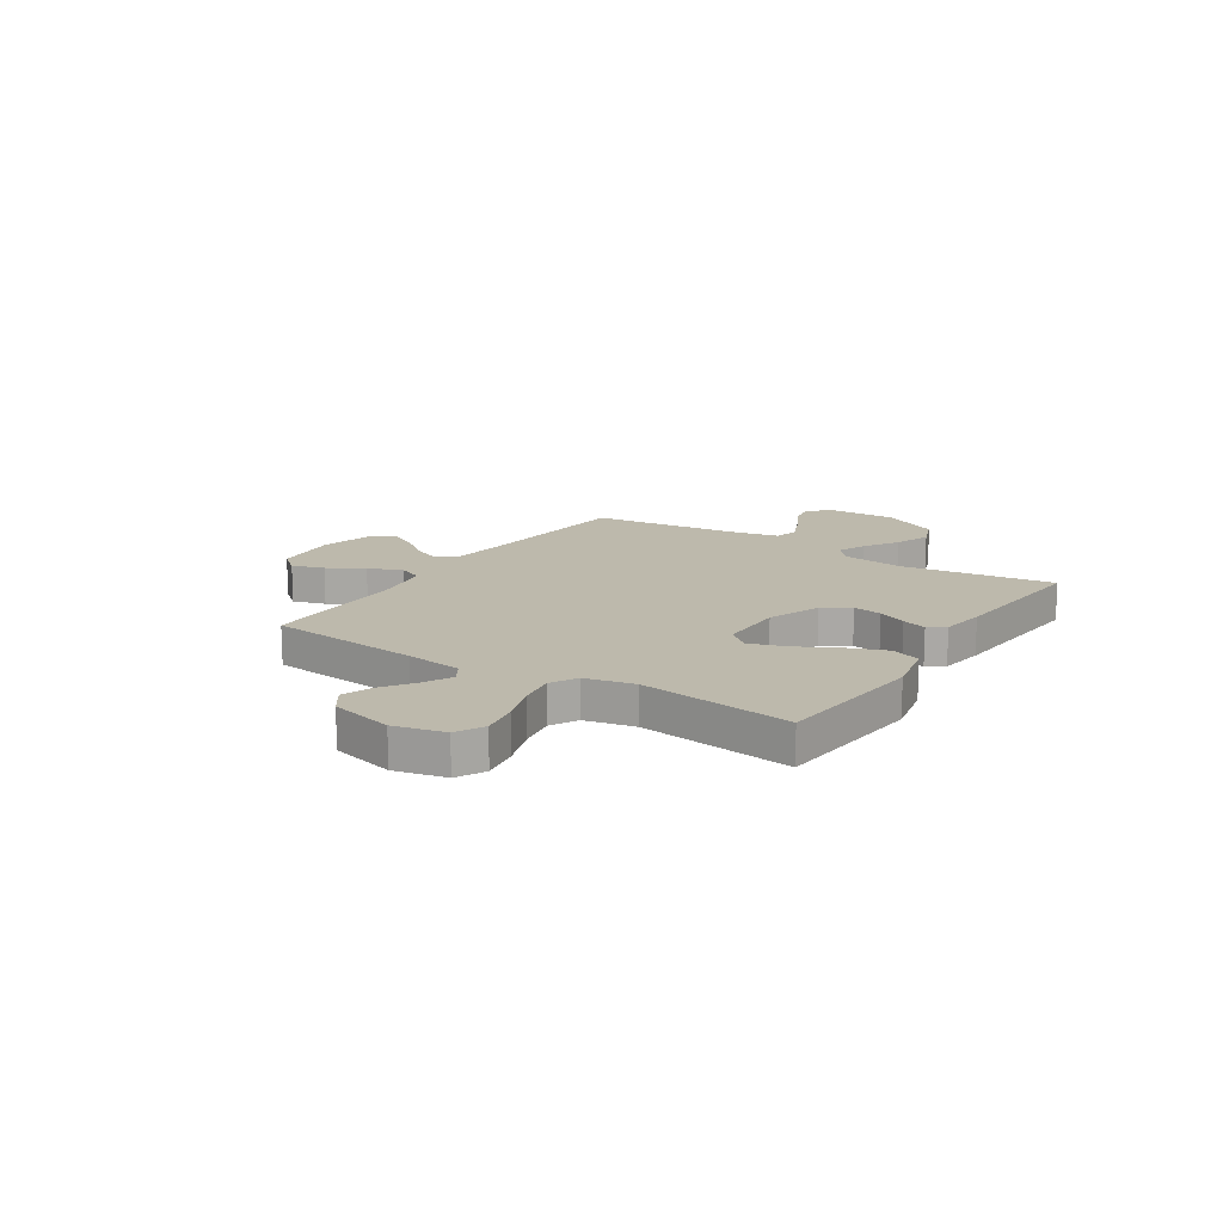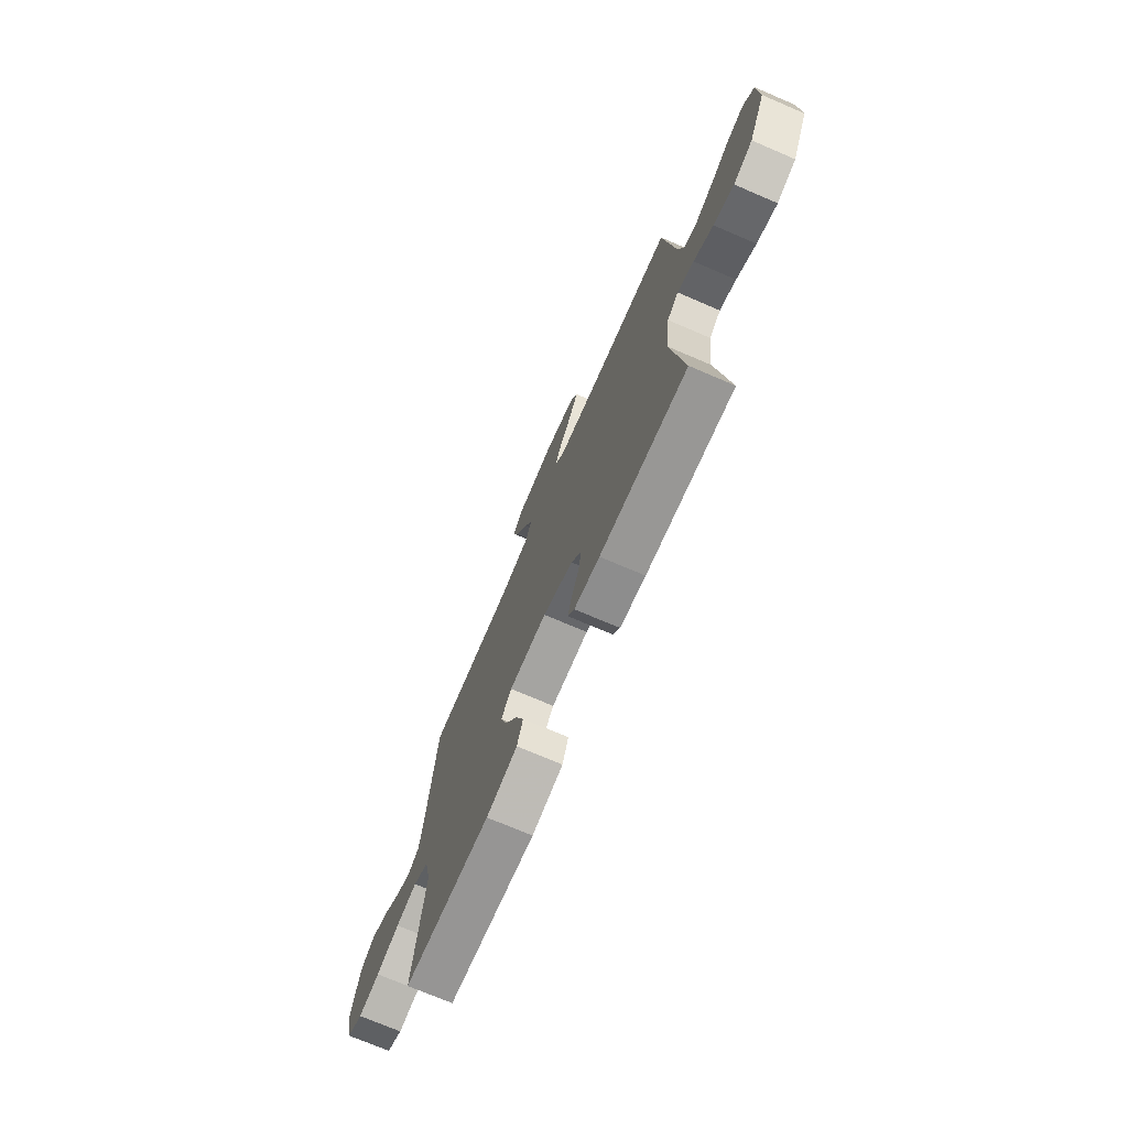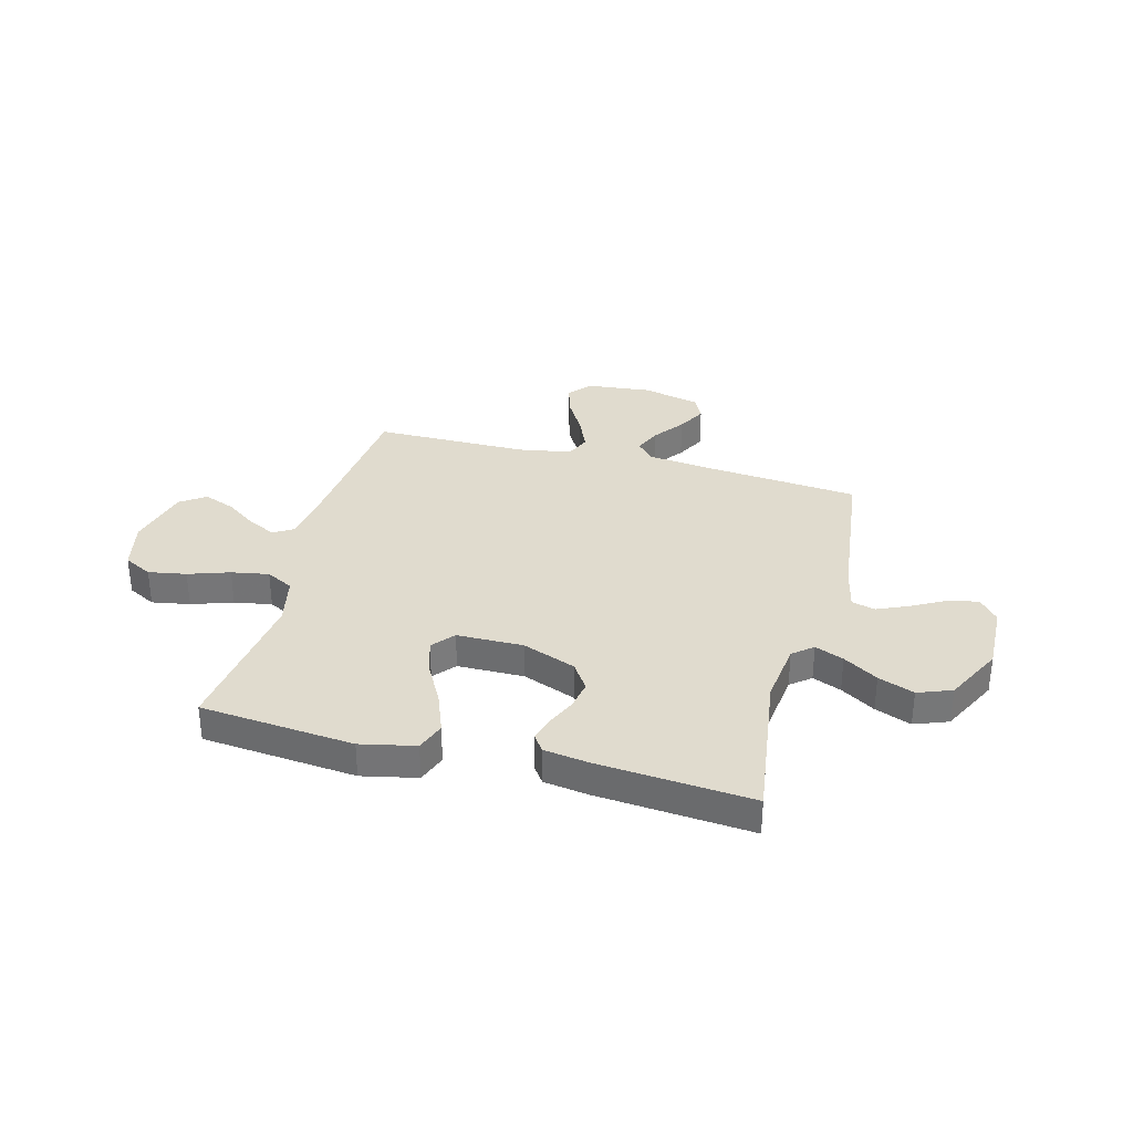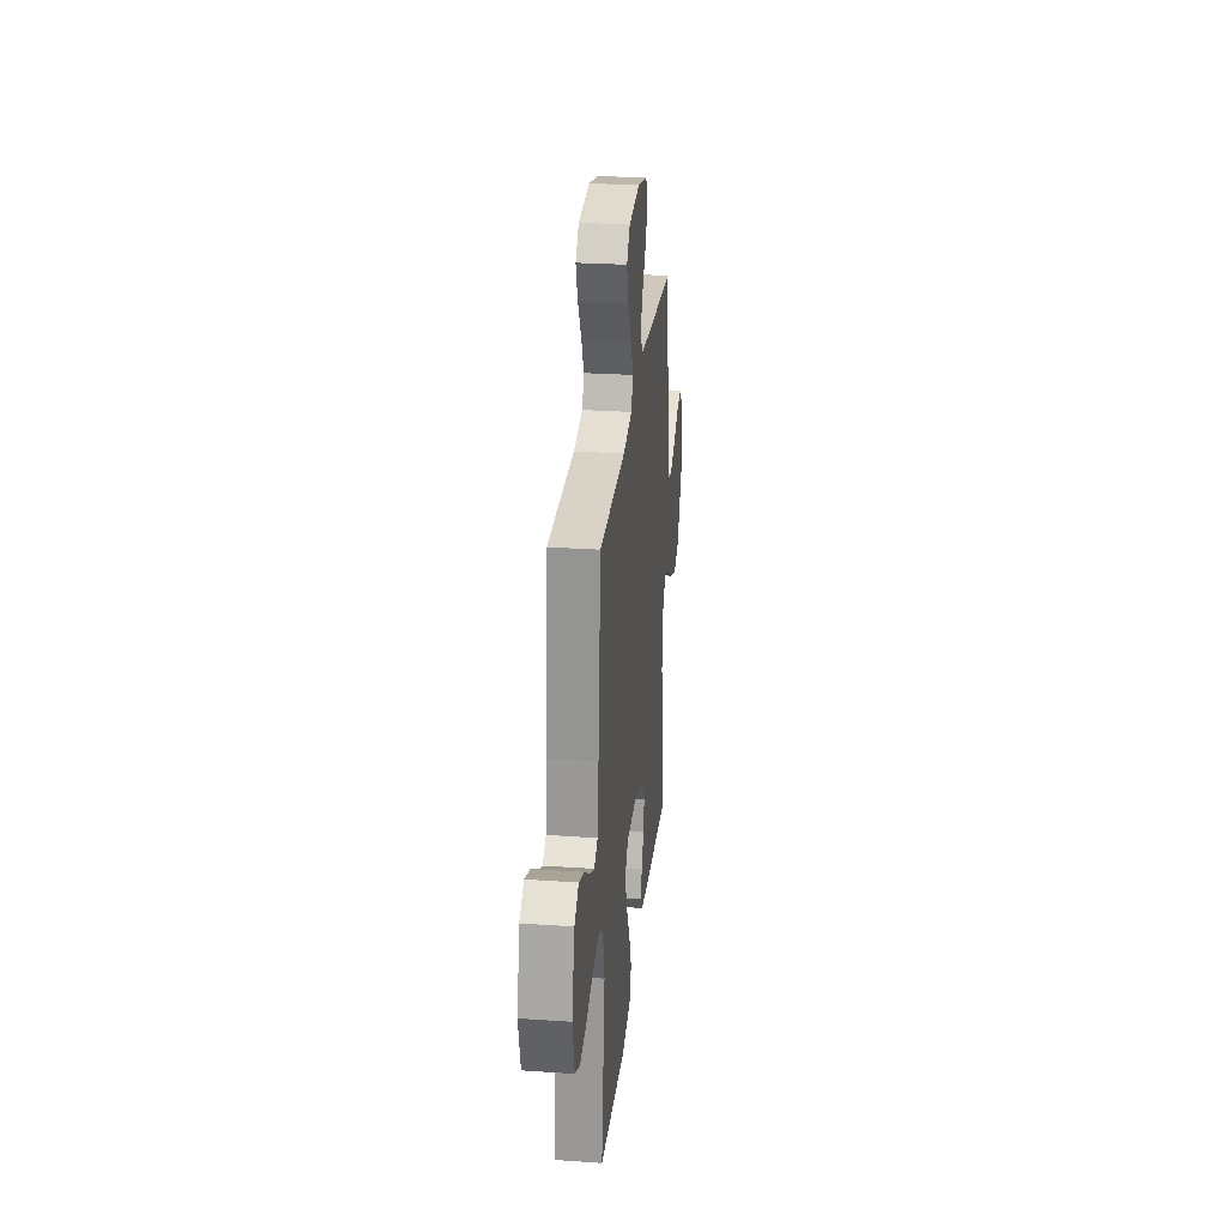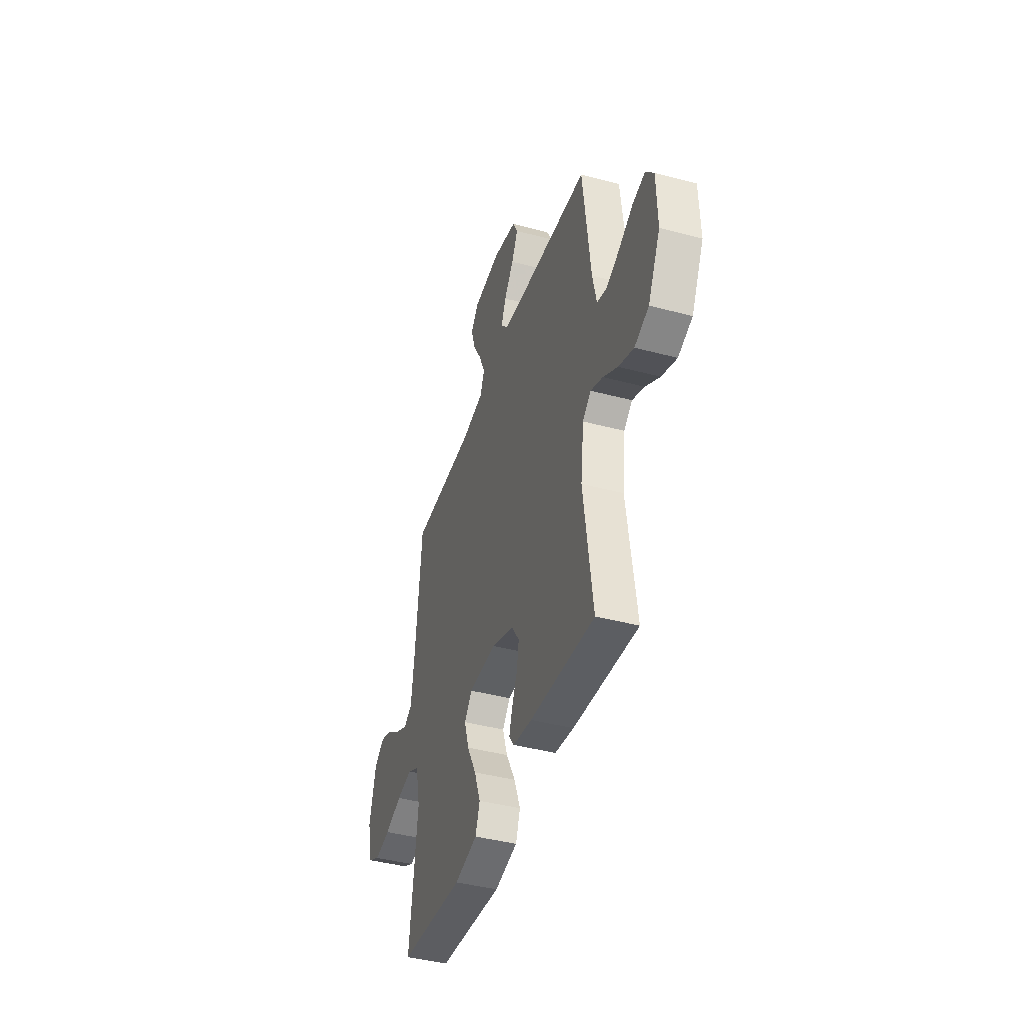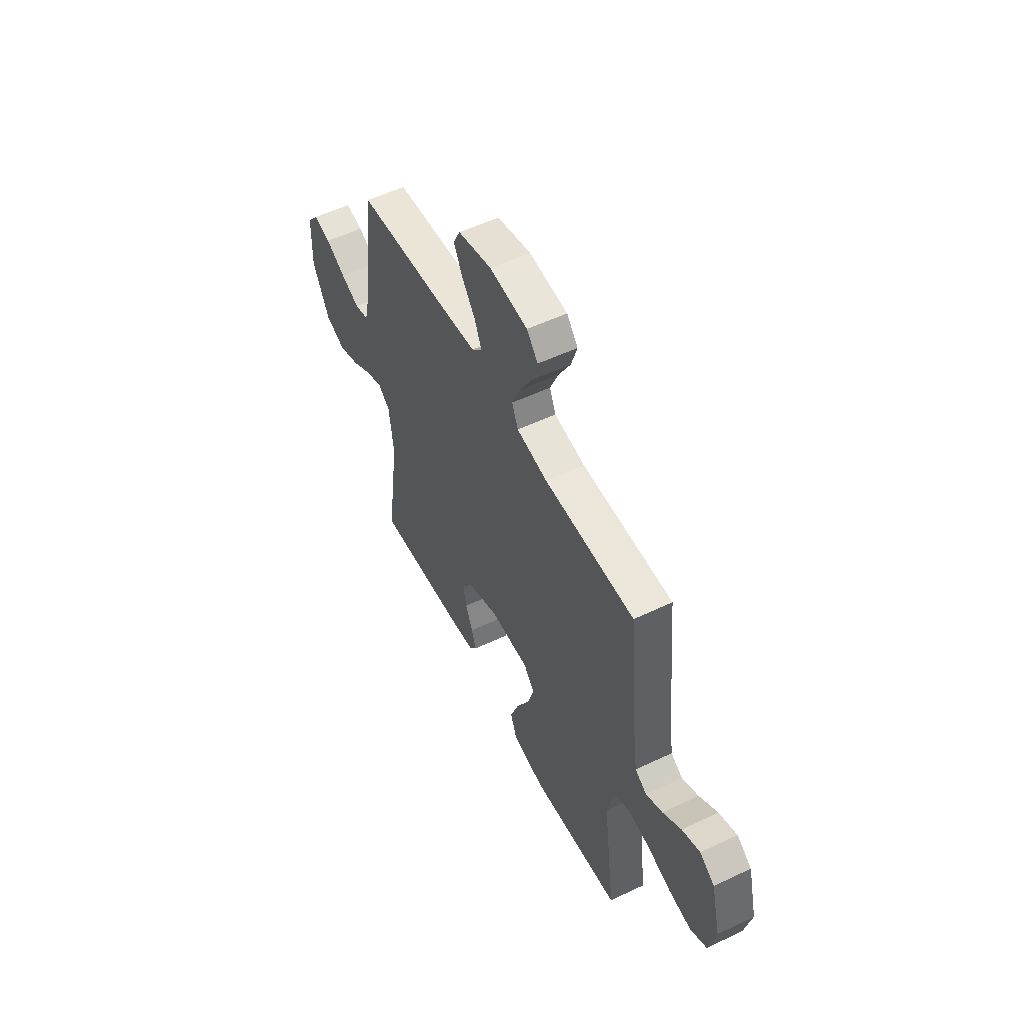
<metadata>
{"format":"obj","ext":"obj","renderer":"f3d","projection":"perspective","resolution":1024,"background":"white","views":[{"elev":15.0,"azim":123.0,"up":"+Y"},{"elev":-72.8,"azim":-113.2,"up":"+Z"},{"elev":33.4,"azim":-165.2,"up":"+Y"},{"elev":27.7,"azim":96.0,"up":"+Z"},{"elev":-41.9,"azim":-107.8,"up":"+Z"},{"elev":54.6,"azim":63.3,"up":"+Z"}]}
</metadata>
<code>
v -0.5 0.07 0.5
v -0.2 0.07 0.528
v -0.072 0.07 0.543
v -0.038 0.07 0.58
v -0.061 0.07 0.633
v -0.105 0.07 0.692
v -0.135 0.07 0.749
v -0.112 0.07 0.795
v 0 0.07 0.822
v 0.127 0.07 0.809
v 0.164 0.07 0.765
v 0.144 0.07 0.702
v 0.104 0.07 0.632
v 0.076 0.07 0.567
v 0.097 0.07 0.519
v 0.2 0.07 0.501
v 0.5 0.07 0.5
v 0.53 0.07 0.2
v 0.545 0.07 0.089
v 0.584 0.07 0.065
v 0.639 0.07 0.092
v 0.7 0.07 0.135
v 0.76 0.07 0.158
v 0.809 0.07 0.124
v 0.84 0.07 0
v 0.817 0.07 -0.099
v 0.762 0.07 -0.128
v 0.688 0.07 -0.115
v 0.608 0.07 -0.088
v 0.535 0.07 -0.075
v 0.482 0.07 -0.103
v 0.461 0.07 -0.2
v 0.5 0.07 -0.5
v 0.2 0.07 -0.528
v 0.093 0.07 -0.505
v 0.072 0.07 -0.448
v 0.101 0.07 -0.371
v 0.144 0.07 -0.29
v 0.166 0.07 -0.22
v 0.13 0.07 -0.177
v 0 0.07 -0.176
v -0.104 0.07 -0.216
v -0.139 0.07 -0.268
v -0.129 0.07 -0.325
v -0.104 0.07 -0.381
v -0.089 0.07 -0.429
v -0.112 0.07 -0.462
v -0.2 0.07 -0.475
v -0.5 0.07 -0.5
v -0.458 0.07 -0.2
v -0.473 0.07 -0.078
v -0.512 0.07 -0.046
v -0.568 0.07 -0.069
v -0.635 0.07 -0.111
v -0.705 0.07 -0.138
v -0.771 0.07 -0.113
v -0.828 0.07 0
v -0.824 0.07 0.133
v -0.787 0.07 0.178
v -0.729 0.07 0.166
v -0.663 0.07 0.13
v -0.601 0.07 0.103
v -0.555 0.07 0.115
v -0.536 0.07 0.2
v -0.5 0 0.5
v -0.2 0 0.528
v -0.072 0 0.543
v -0.038 0 0.58
v -0.061 0 0.633
v -0.105 0 0.692
v -0.135 0 0.749
v -0.112 0 0.795
v 0 0 0.822
v 0.127 0 0.809
v 0.164 0 0.765
v 0.144 0 0.702
v 0.104 0 0.632
v 0.076 0 0.567
v 0.097 0 0.519
v 0.2 0 0.501
v 0.5 0 0.5
v 0.53 0 0.2
v 0.545 0 0.089
v 0.584 0 0.065
v 0.639 0 0.092
v 0.7 0 0.135
v 0.76 0 0.158
v 0.809 0 0.124
v 0.84 0 0
v 0.817 0 -0.099
v 0.762 0 -0.128
v 0.688 0 -0.115
v 0.608 0 -0.088
v 0.535 0 -0.075
v 0.482 0 -0.103
v 0.461 0 -0.2
v 0.5 0 -0.5
v 0.2 0 -0.528
v 0.093 0 -0.505
v 0.072 0 -0.448
v 0.101 0 -0.371
v 0.144 0 -0.29
v 0.166 0 -0.22
v 0.13 0 -0.177
v 0 0 -0.176
v -0.104 0 -0.216
v -0.139 0 -0.268
v -0.129 0 -0.325
v -0.104 0 -0.381
v -0.089 0 -0.429
v -0.112 0 -0.462
v -0.2 0 -0.475
v -0.5 0 -0.5
v -0.458 0 -0.2
v -0.473 0 -0.078
v -0.512 0 -0.046
v -0.568 0 -0.069
v -0.635 0 -0.111
v -0.705 0 -0.138
v -0.771 0 -0.113
v -0.828 0 0
v -0.824 0 0.133
v -0.787 0 0.178
v -0.729 0 0.166
v -0.663 0 0.13
v -0.601 0 0.103
v -0.555 0 0.115
v -0.536 0 0.2
f 59 60 61
f 58 59 61
f 57 58 61
f 56 57 61
f 55 56 61
f 54 55 61
f 53 54 61
f 52 53 61 62
f 51 52 62 63
f 48 49 50
f 47 48 50
f 46 47 50
f 45 46 50
f 44 45 50
f 43 44 50 51
f 51 63 64
f 43 51 64
f 42 43 64
f 36 37 38
f 35 36 38
f 34 35 38
f 33 34 38
f 32 33 38
f 31 32 38 39
f 30 31 39 40
f 27 28 29
f 26 27 29
f 25 26 29
f 24 25 29
f 23 24 29
f 22 23 29
f 21 22 29
f 20 21 29 30
f 30 40 41
f 20 30 41
f 19 20 41
f 16 17 18
f 64 1 2
f 42 64 2
f 41 42 2
f 19 41 2
f 18 19 2
f 16 18 2
f 15 16 2
f 11 12 13
f 10 11 13
f 9 10 13
f 8 9 13
f 7 8 13
f 6 7 13
f 5 6 13
f 15 2 3
f 14 15 3 4
f 4 5 13 14
f 125 124 123
f 125 123 122
f 125 122 121
f 125 121 120
f 125 120 119
f 125 119 118
f 125 118 117
f 126 125 117 116
f 127 126 116 115
f 114 113 112
f 114 112 111
f 114 111 110
f 114 110 109
f 114 109 108
f 115 114 108 107
f 128 127 115
f 128 115 107
f 128 107 106
f 102 101 100
f 102 100 99
f 102 99 98
f 102 98 97
f 102 97 96
f 103 102 96 95
f 104 103 95 94
f 93 92 91
f 93 91 90
f 93 90 89
f 93 89 88
f 93 88 87
f 93 87 86
f 93 86 85
f 94 93 85 84
f 105 104 94
f 105 94 84
f 105 84 83
f 82 81 80
f 66 65 128
f 66 128 106
f 66 106 105
f 66 105 83
f 66 83 82
f 66 82 80
f 66 80 79
f 77 76 75
f 77 75 74
f 77 74 73
f 77 73 72
f 77 72 71
f 77 71 70
f 77 70 69
f 67 66 79
f 68 67 79 78
f 78 77 69 68
f 1 65 66 2
f 2 66 67 3
f 3 67 68 4
f 4 68 69 5
f 5 69 70 6
f 6 70 71 7
f 7 71 72 8
f 8 72 73 9
f 9 73 74 10
f 10 74 75 11
f 11 75 76 12
f 12 76 77 13
f 13 77 78 14
f 14 78 79 15
f 15 79 80 16
f 16 80 81 17
f 17 81 82 18
f 18 82 83 19
f 19 83 84 20
f 20 84 85 21
f 21 85 86 22
f 22 86 87 23
f 23 87 88 24
f 24 88 89 25
f 25 89 90 26
f 26 90 91 27
f 27 91 92 28
f 28 92 93 29
f 29 93 94 30
f 30 94 95 31
f 31 95 96 32
f 32 96 97 33
f 33 97 98 34
f 34 98 99 35
f 35 99 100 36
f 36 100 101 37
f 37 101 102 38
f 38 102 103 39
f 39 103 104 40
f 40 104 105 41
f 41 105 106 42
f 42 106 107 43
f 43 107 108 44
f 44 108 109 45
f 45 109 110 46
f 46 110 111 47
f 47 111 112 48
f 48 112 113 49
f 49 113 114 50
f 50 114 115 51
f 51 115 116 52
f 52 116 117 53
f 53 117 118 54
f 54 118 119 55
f 55 119 120 56
f 56 120 121 57
f 57 121 122 58
f 58 122 123 59
f 59 123 124 60
f 60 124 125 61
f 61 125 126 62
f 62 126 127 63
f 63 127 128 64
f 64 128 65 1

</code>
